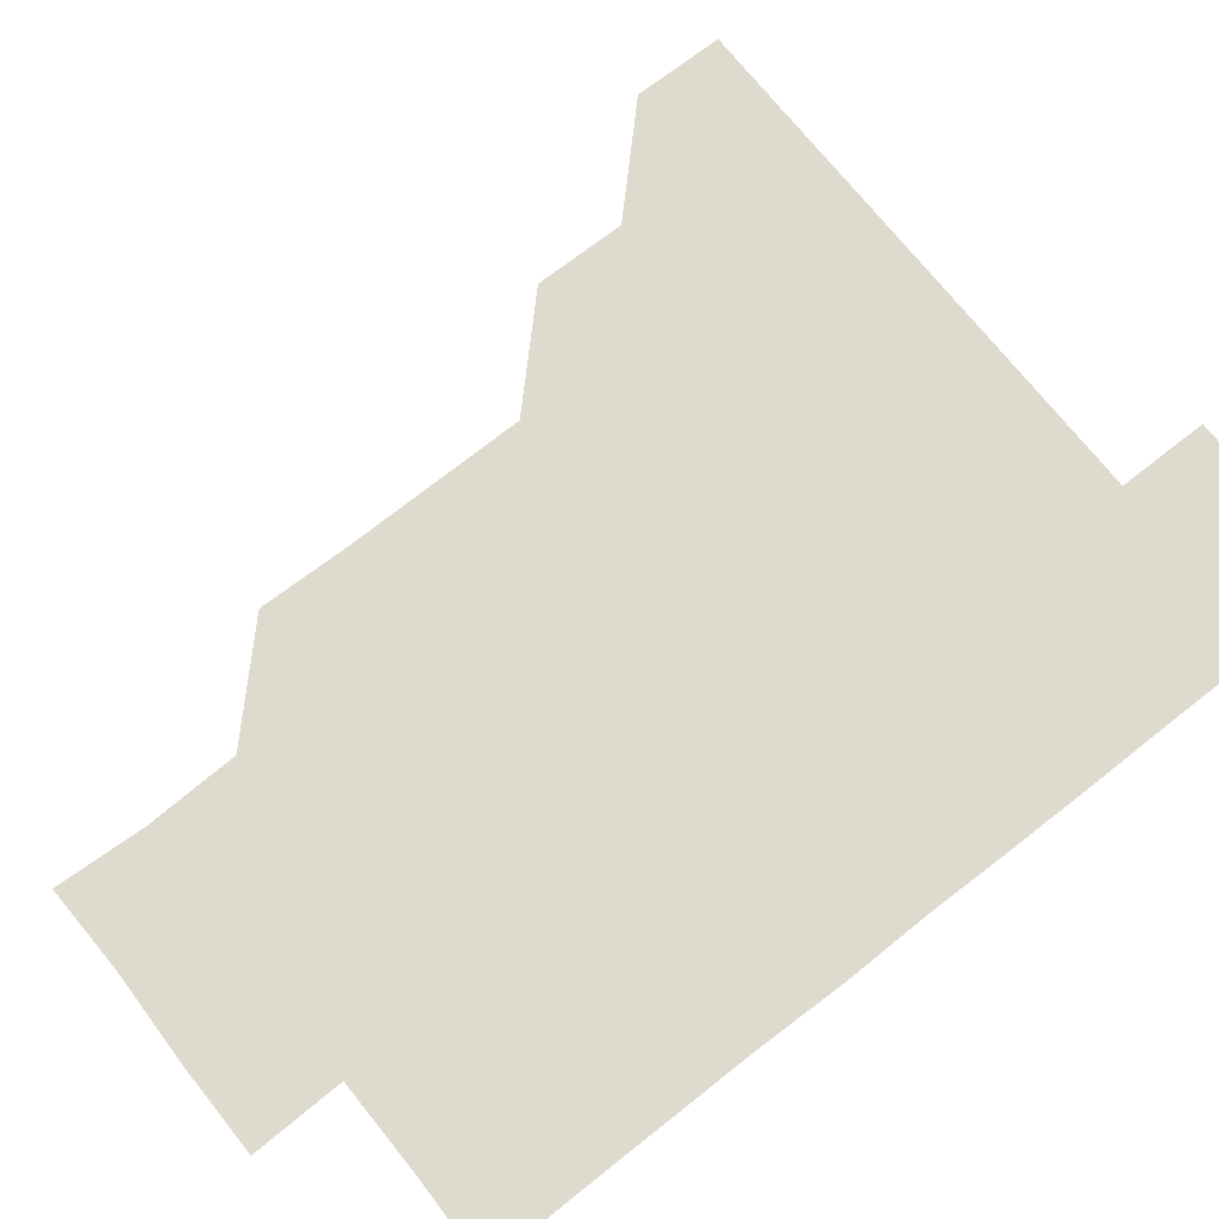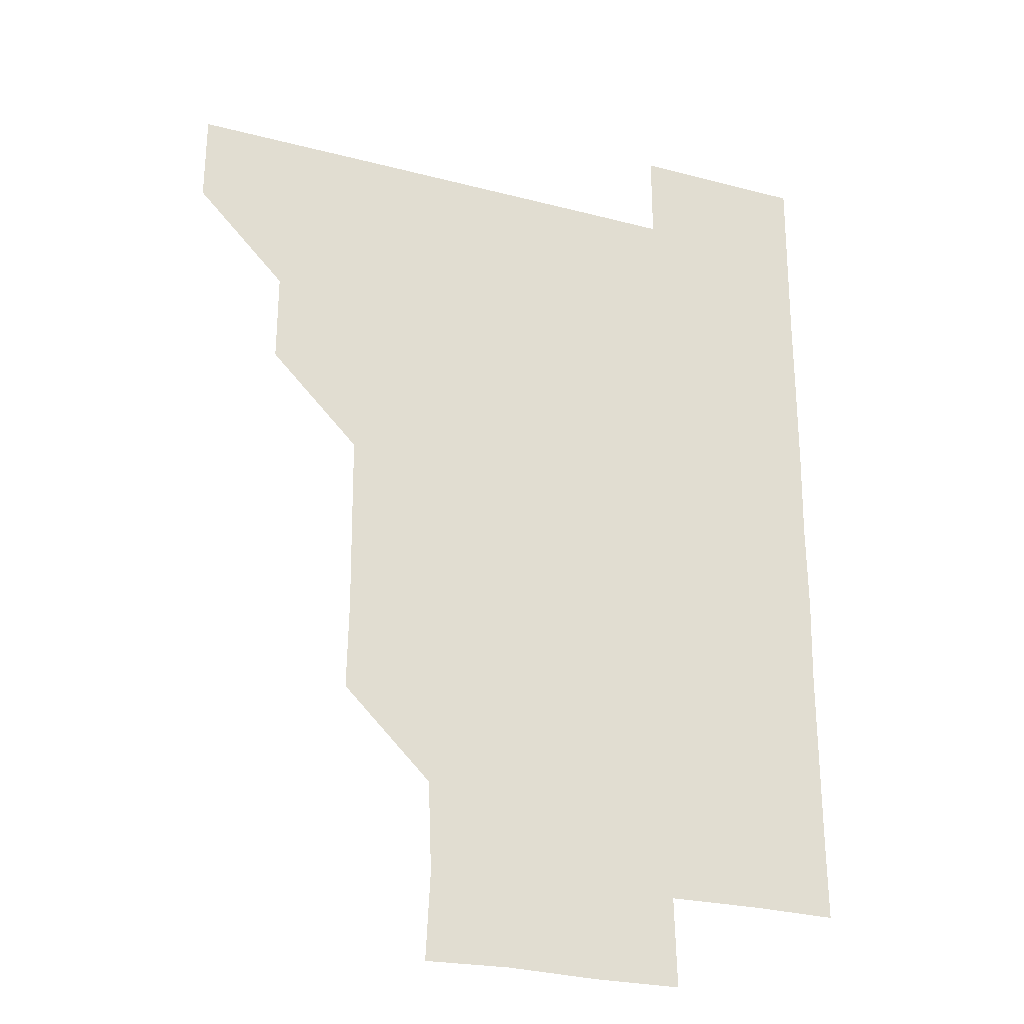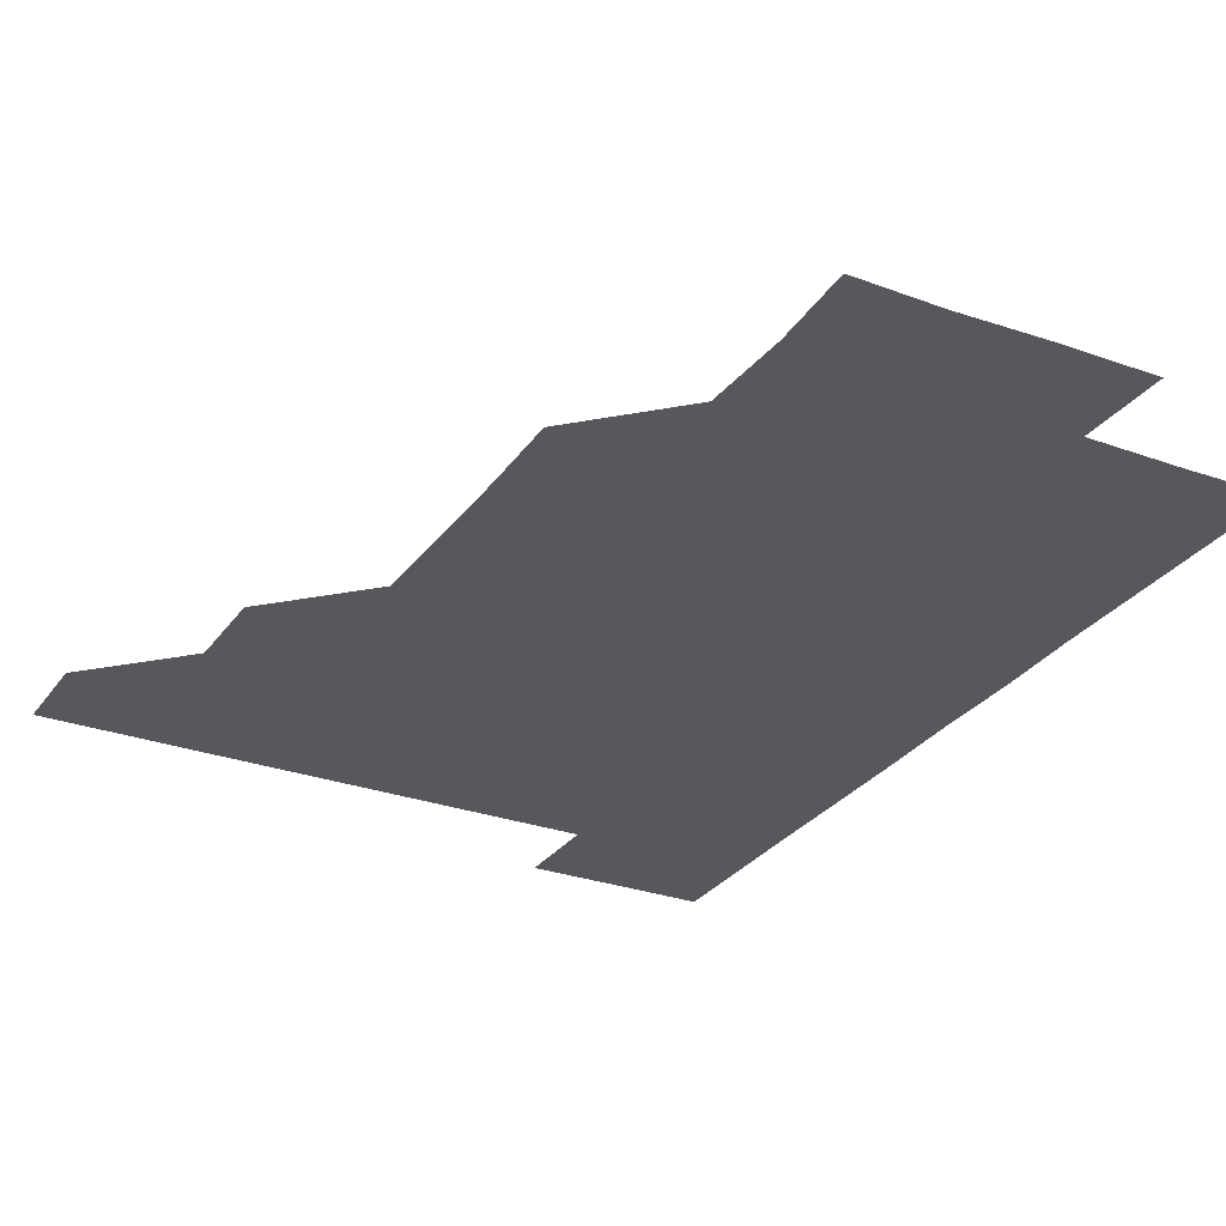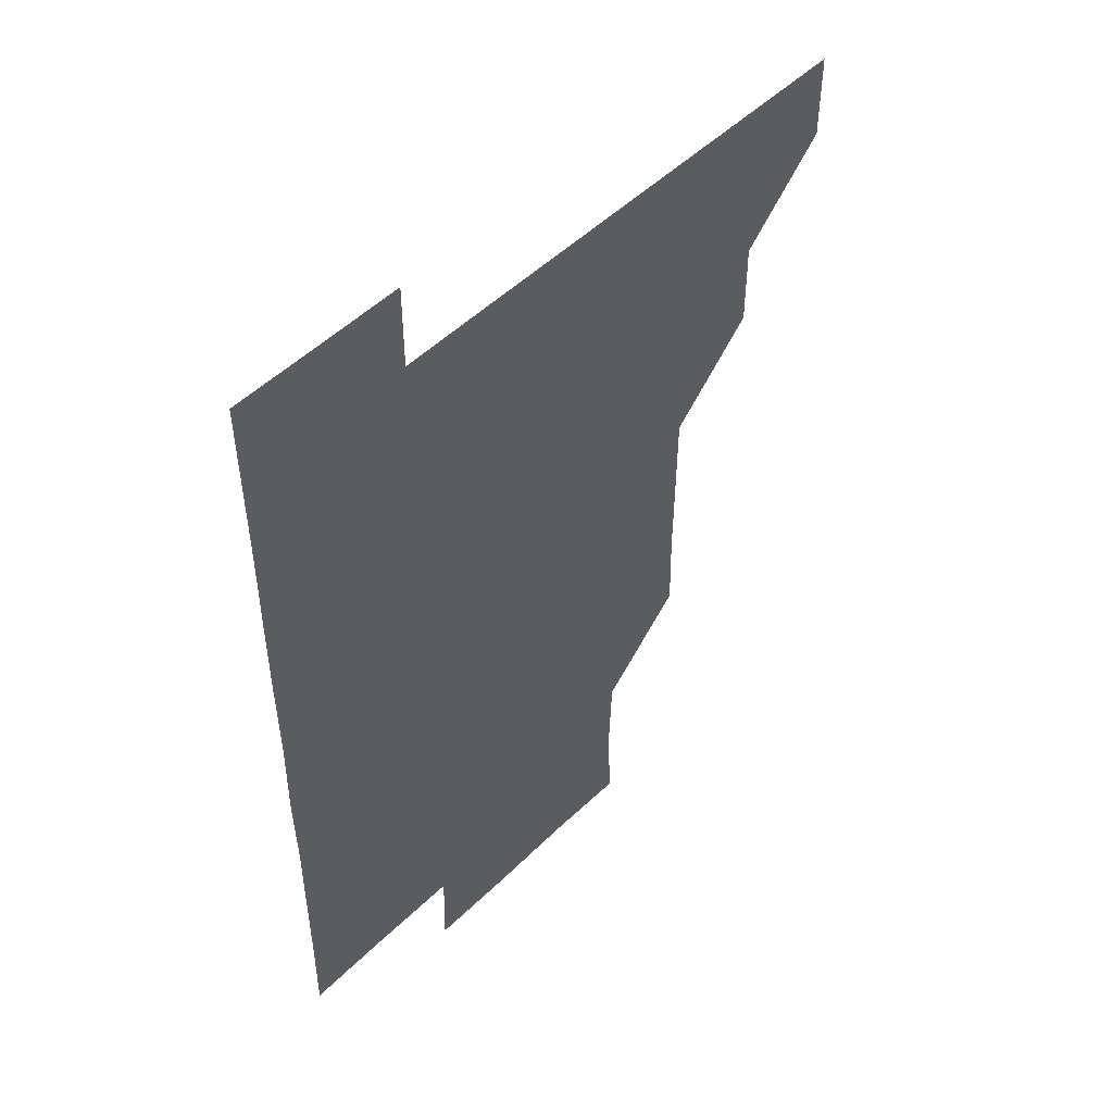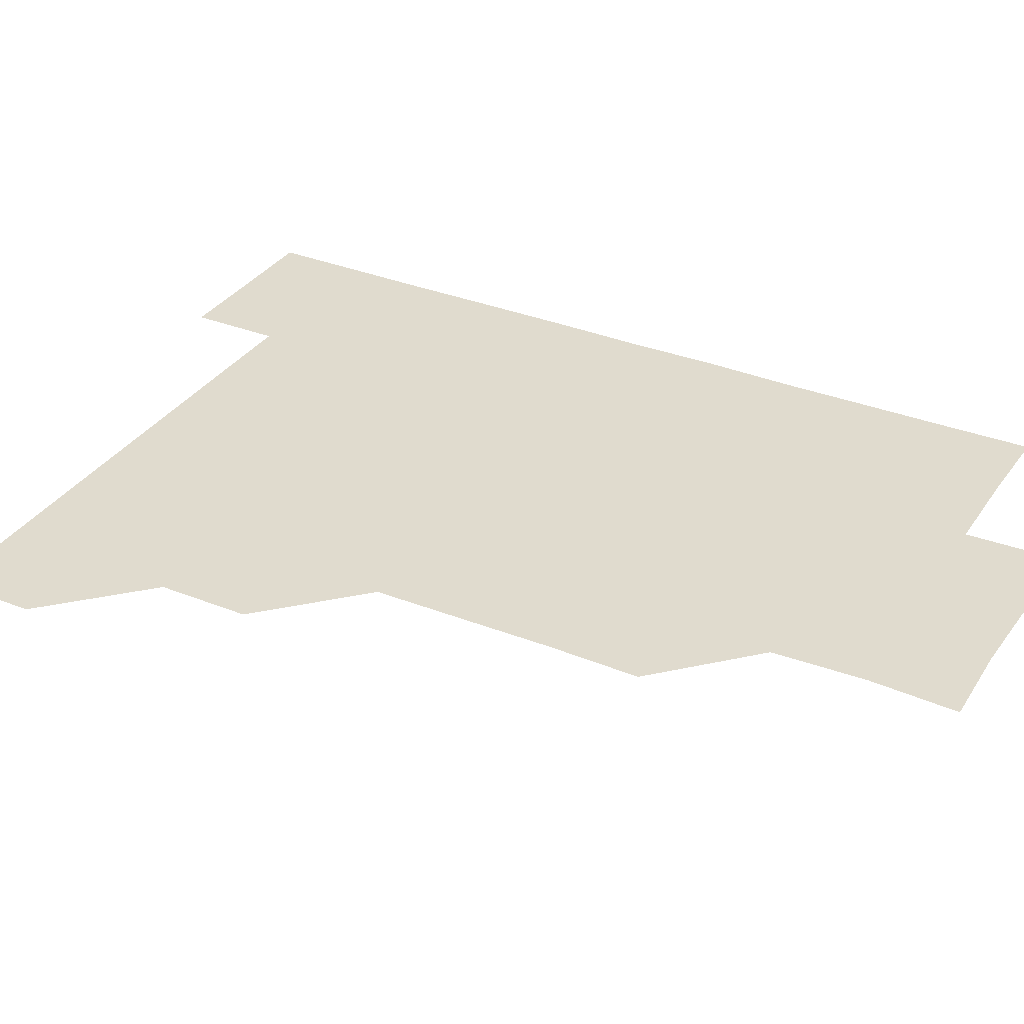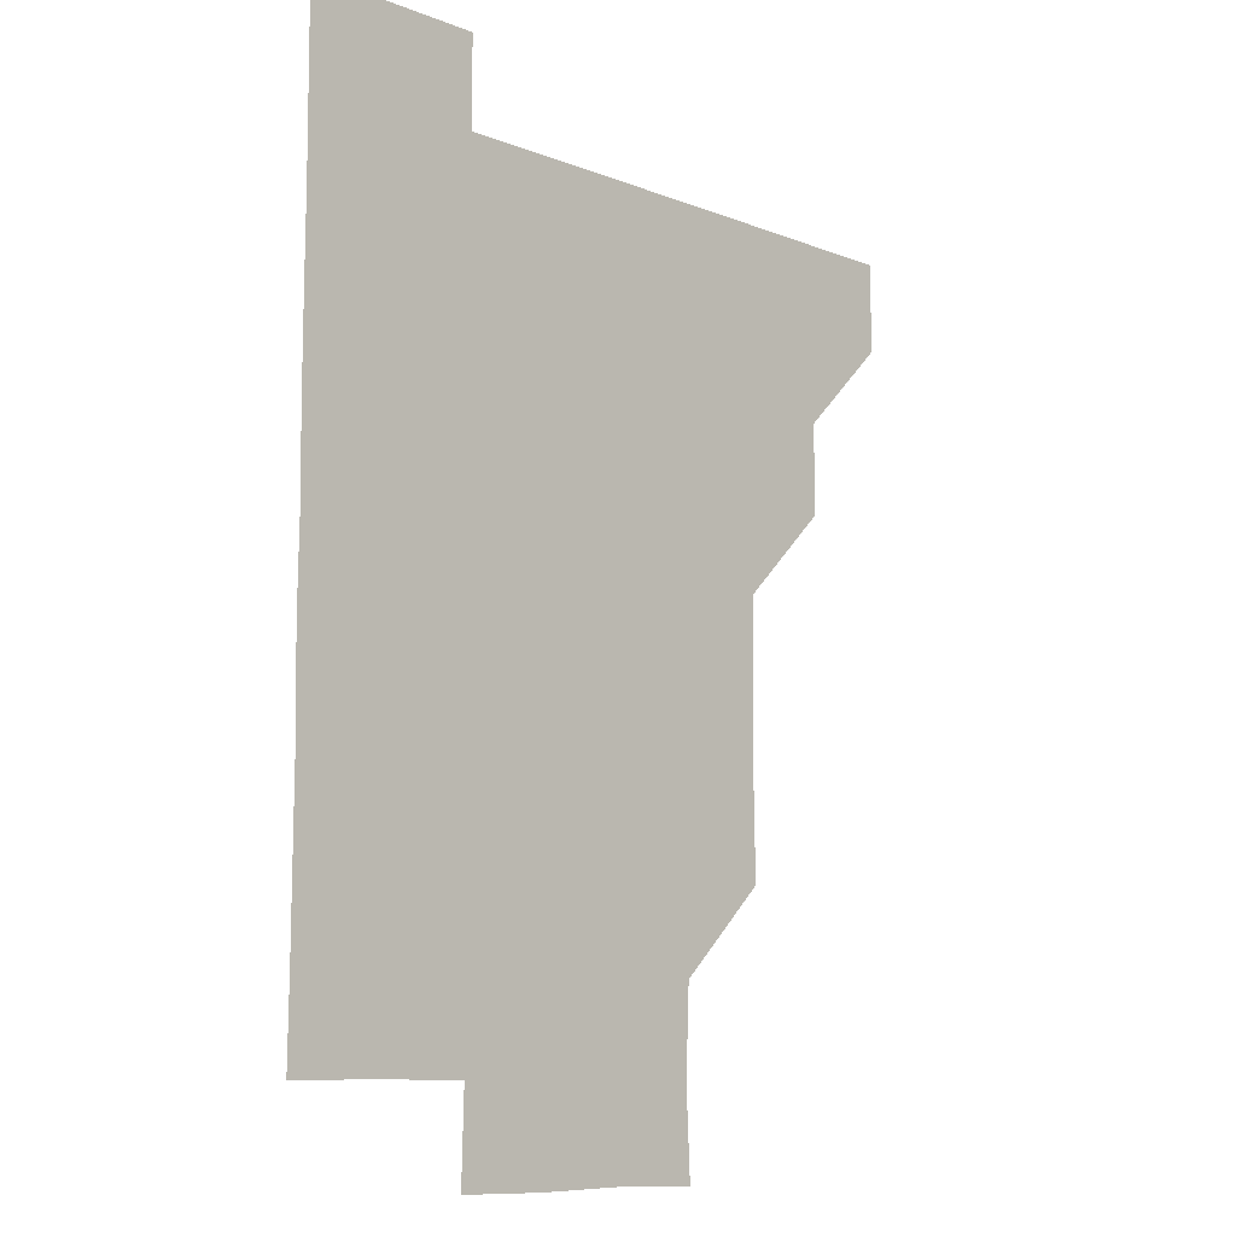
<metadata>
{"format":"obj","ext":"obj","renderer":"f3d","projection":"perspective","resolution":1024,"background":"white","views":[{"elev":71.2,"azim":51.8,"up":"+Z"},{"elev":-26.2,"azim":-22.5,"up":"+Y"},{"elev":-28.6,"azim":-28.3,"up":"+Z"},{"elev":50.7,"azim":133.4,"up":"+Y"},{"elev":33.4,"azim":-61.2,"up":"+Z"},{"elev":-10.0,"azim":134.8,"up":"+Y"}]}
</metadata>
<code>
v 480.9 450.9 0
v 481.1 481 0
v 511 390.6 0
v 511.1 420.9 0
v 511.1 451.1 0
v 511 481 0
v 541.2 270.1 0
v 541.7 300.2 0
v 541.4 330.5 0
v 541.2 360.7 0
v 541.2 391.2 0
v 541.1 421.1 0
v 541.2 451 0
v 541 481 0
v 571.1 180.4 0
v 572.5 210.1 0
v 571.3 240.6 0
v 571.2 271.2 0
v 571.2 301.5 0
v 571.1 331.1 0
v 571.1 361.2 0
v 571.1 391.2 0
v 571.1 421.2 0
v 571 451 0
v 571 481 0
v 600 181.2 0
v 601.7 211.5 0
v 601 241.1 0
v 601.1 271.6 0
v 601.1 301.3 0
v 601 331.3 0
v 601.1 361.2 0
v 601 391.1 0
v 601 421.1 0
v 601.1 451 0
v 601 481 0
v 630.7 180.4 0
v 630.8 212 0
v 631.2 241.5 0
v 631.1 271.2 0
v 631 301.4 0
v 631 331 0
v 631 361.4 0
v 631 391.2 0
v 631 421.1 0
v 631.1 451 0
v 630.9 481 0
v 661 180.6 0
v 660.2 210.9 0
v 660.9 241.4 0
v 660.9 271.6 0
v 660.9 301.4 0
v 661 331.1 0
v 660.8 361.4 0
v 661 391.1 0
v 660.9 421.2 0
v 661 451.1 0
v 661.1 480.9 0
v 661 511.1 0
v 691.8 211.2 0
v 690.6 241.8 0
v 690.5 271.7 0
v 690.5 301.5 0
v 690.6 331.6 0
v 690.7 361.2 0
v 690.6 391.5 0
v 690.8 421.2 0
v 690.8 451.2 0
v 691 480.9 0
v 691 511 0
v 721.2 210.7 0
v 720.9 239.9 0
v 720.7 269.8 0
v 720.6 300 0
v 721.1 330.1 0
v 720.7 360.2 0
v 721 390.4 0
v 721 420.4 0
v 720.8 450.8 0
v 720.9 481 0
v 721 511 0
f 4 5 1
f 1 5 2
f 5 6 2
f 10 11 3
f 3 11 4
f 11 12 4
f 4 12 5
f 12 13 5
f 5 13 6
f 13 14 6
f 17 18 7
f 7 18 8
f 18 19 8
f 8 19 9
f 19 20 9
f 9 20 10
f 20 21 10
f 10 21 11
f 21 22 11
f 11 22 12
f 22 23 12
f 12 23 13
f 23 24 13
f 13 24 14
f 24 25 14
f 15 26 16
f 26 27 16
f 16 27 17
f 27 28 17
f 17 28 18
f 28 29 18
f 18 29 19
f 29 30 19
f 19 30 20
f 30 31 20
f 20 31 21
f 31 32 21
f 21 32 22
f 32 33 22
f 22 33 23
f 33 34 23
f 23 34 24
f 34 35 24
f 24 35 25
f 35 36 25
f 26 37 27
f 37 38 27
f 27 38 28
f 38 39 28
f 28 39 29
f 39 40 29
f 29 40 30
f 40 41 30
f 30 41 31
f 41 42 31
f 31 42 32
f 42 43 32
f 32 43 33
f 43 44 33
f 33 44 34
f 44 45 34
f 34 45 35
f 45 46 35
f 35 46 36
f 46 47 36
f 37 48 38
f 48 49 38
f 38 49 39
f 49 50 39
f 39 50 40
f 50 51 40
f 40 51 41
f 51 52 41
f 41 52 42
f 52 53 42
f 42 53 43
f 53 54 43
f 43 54 44
f 54 55 44
f 44 55 45
f 55 56 45
f 45 56 46
f 56 57 46
f 46 57 47
f 57 58 47
f 49 60 50
f 60 61 50
f 50 61 51
f 61 62 51
f 51 62 52
f 62 63 52
f 52 63 53
f 63 64 53
f 53 64 54
f 64 65 54
f 54 65 55
f 65 66 55
f 55 66 56
f 66 67 56
f 56 67 57
f 67 68 57
f 57 68 58
f 68 69 58
f 58 69 59
f 69 70 59
f 60 71 61
f 71 72 61
f 61 72 62
f 72 73 62
f 62 73 63
f 73 74 63
f 63 74 64
f 74 75 64
f 64 75 65
f 75 76 65
f 65 76 66
f 76 77 66
f 66 77 67
f 77 78 67
f 67 78 68
f 78 79 68
f 68 79 69
f 79 80 69
f 69 80 70
f 80 81 70

</code>
